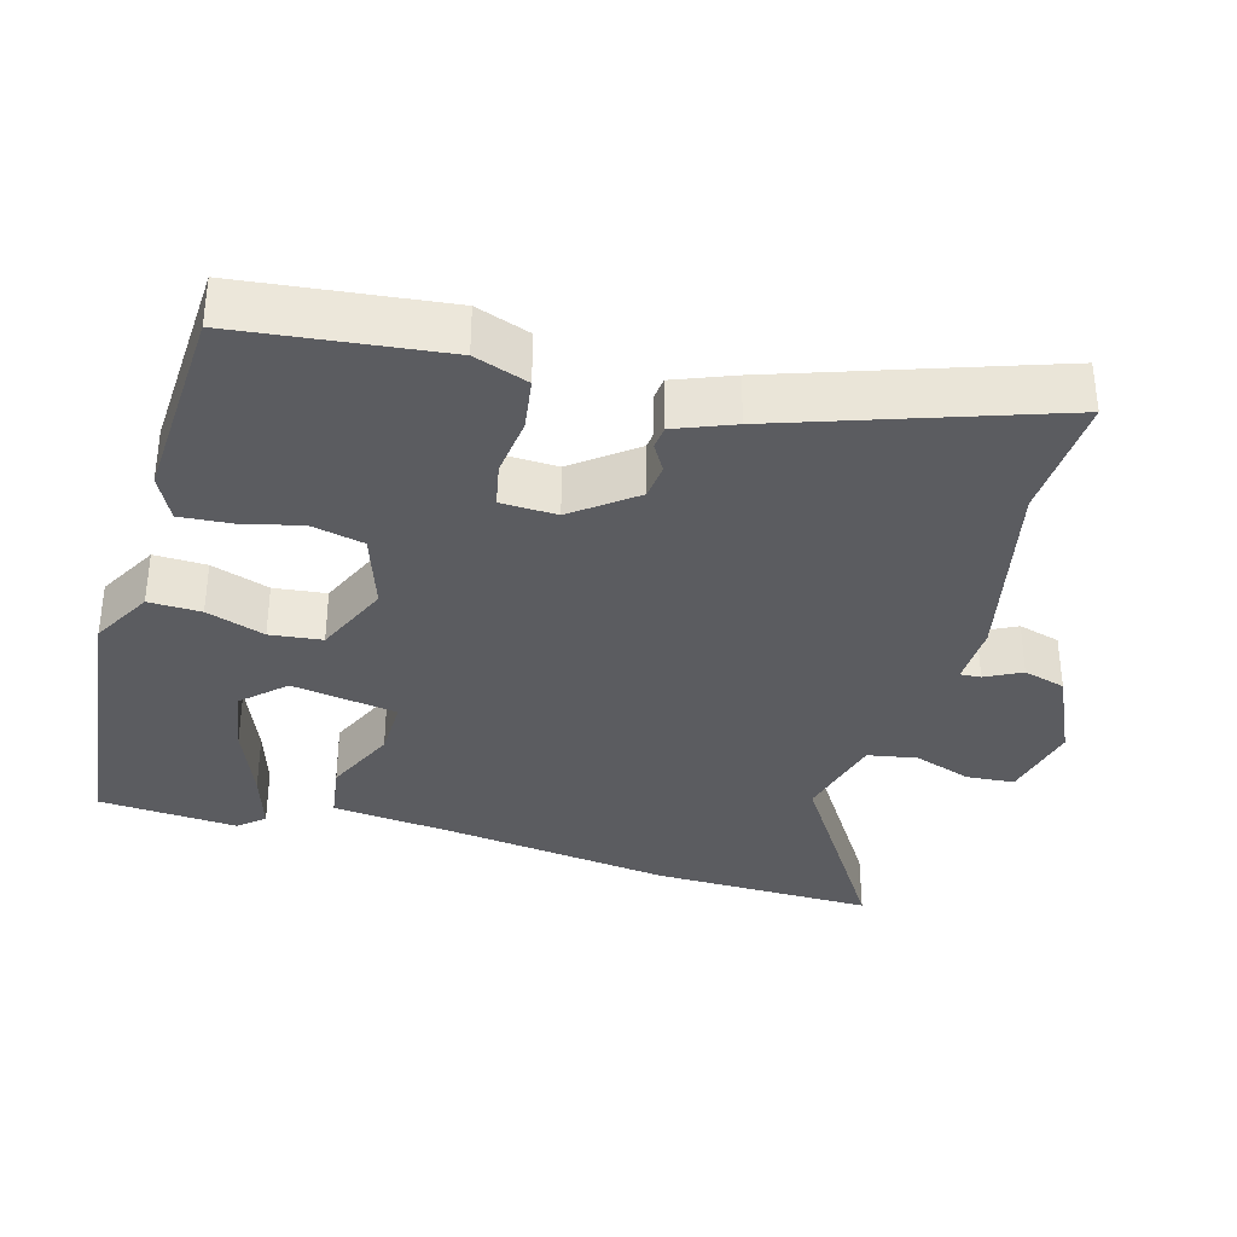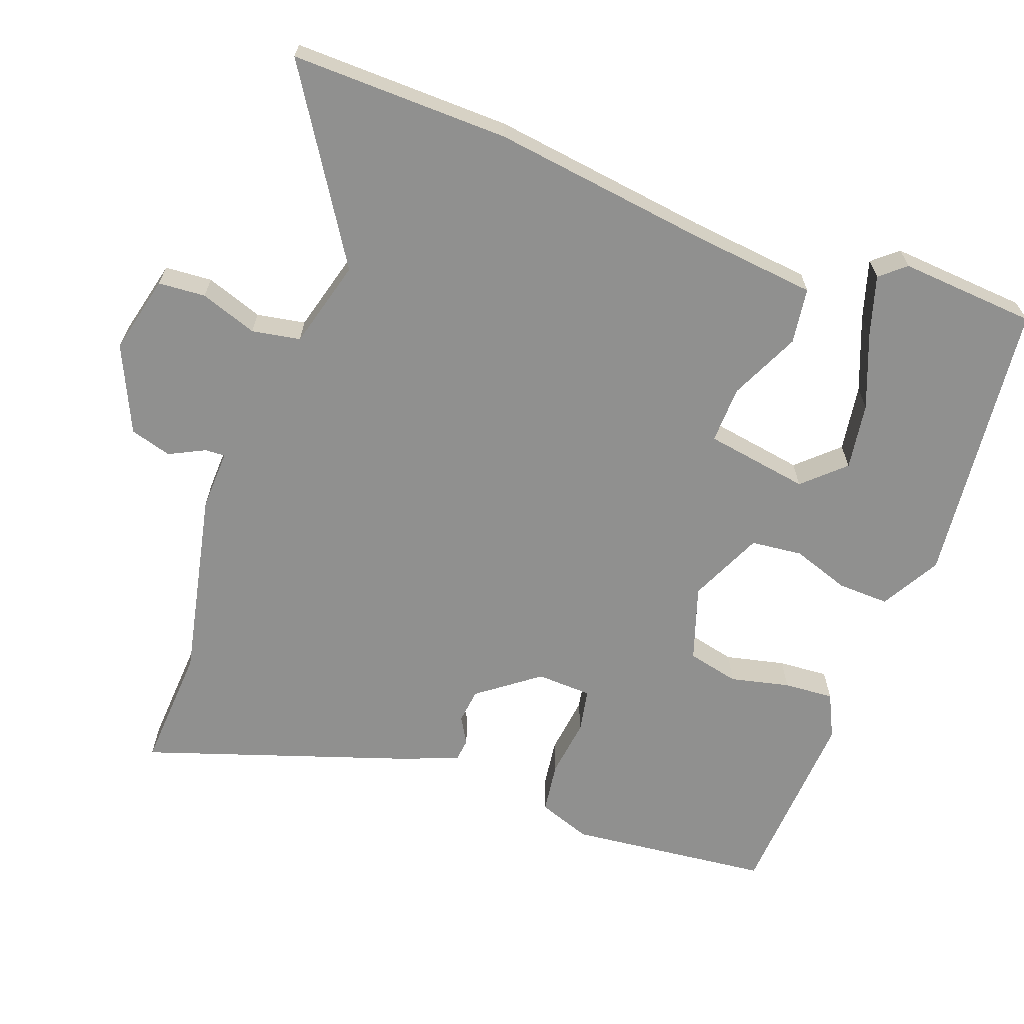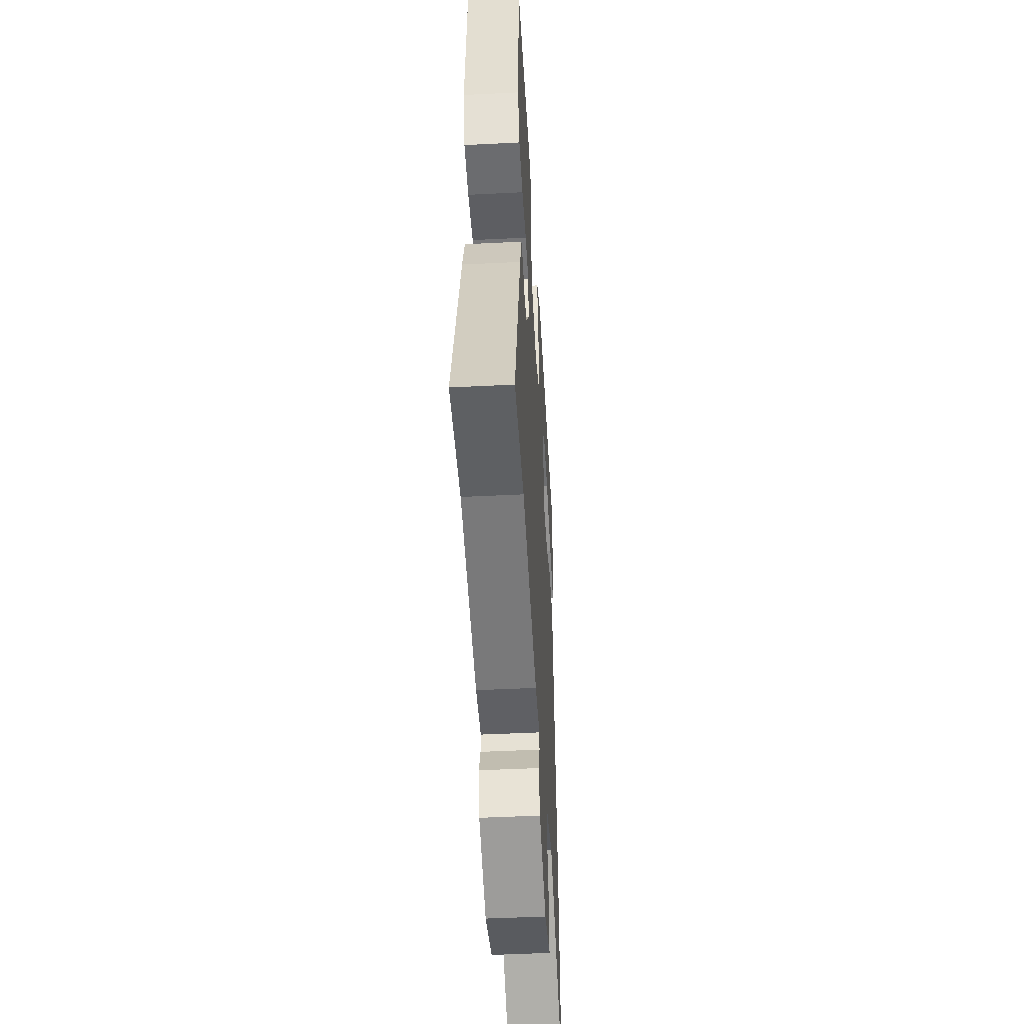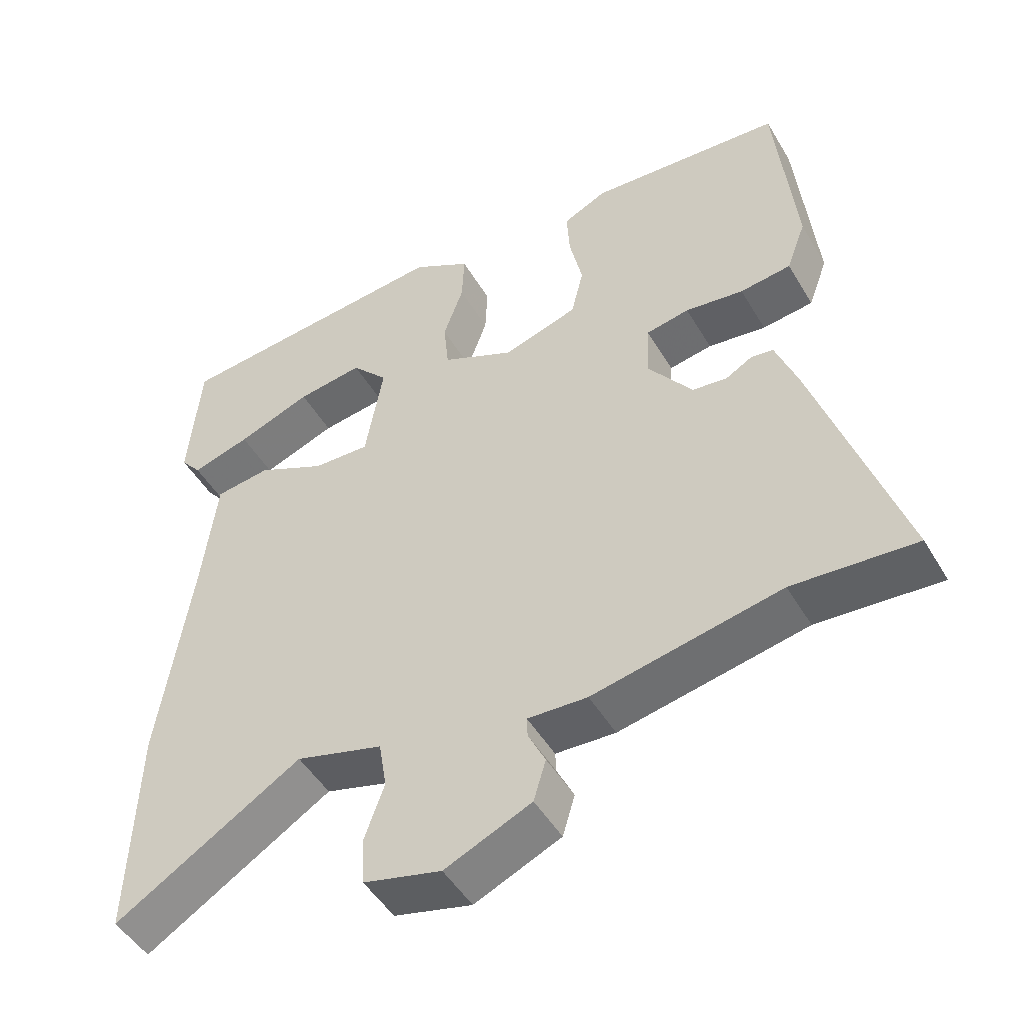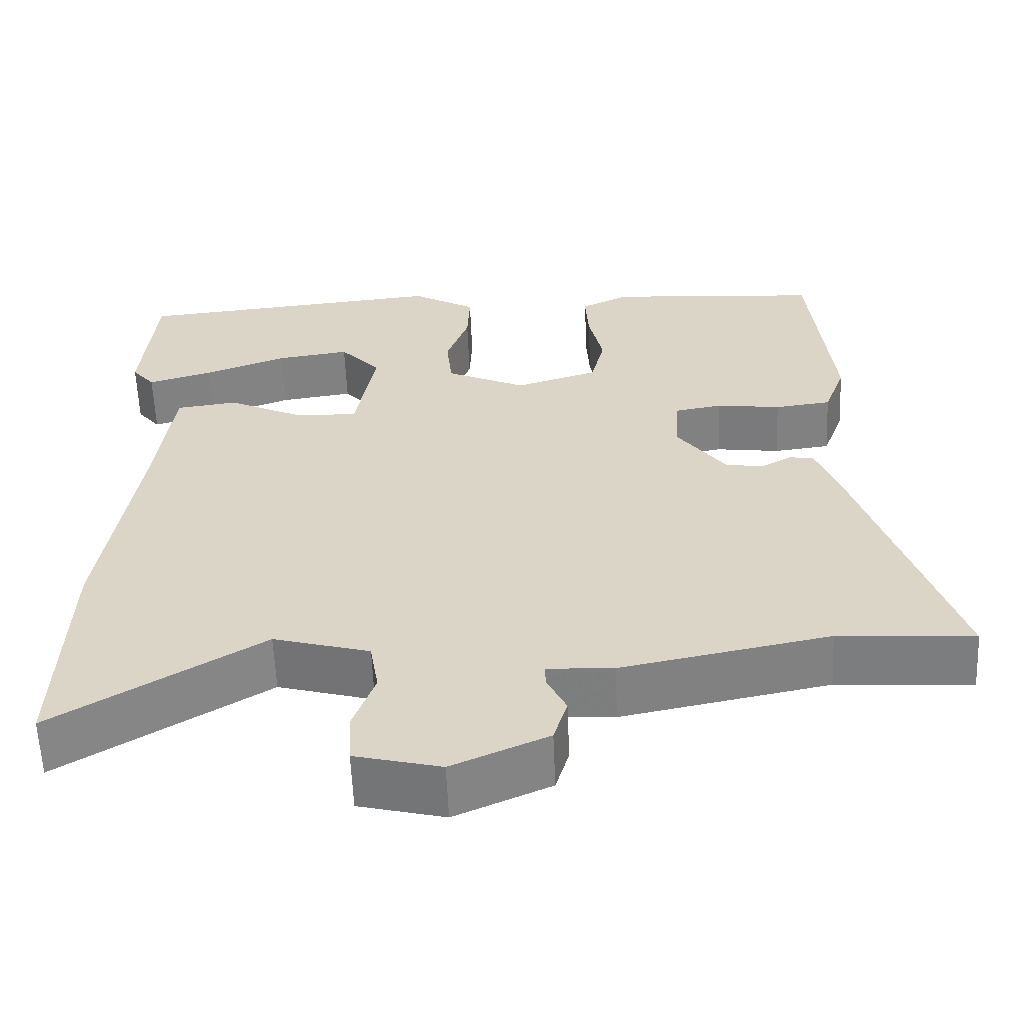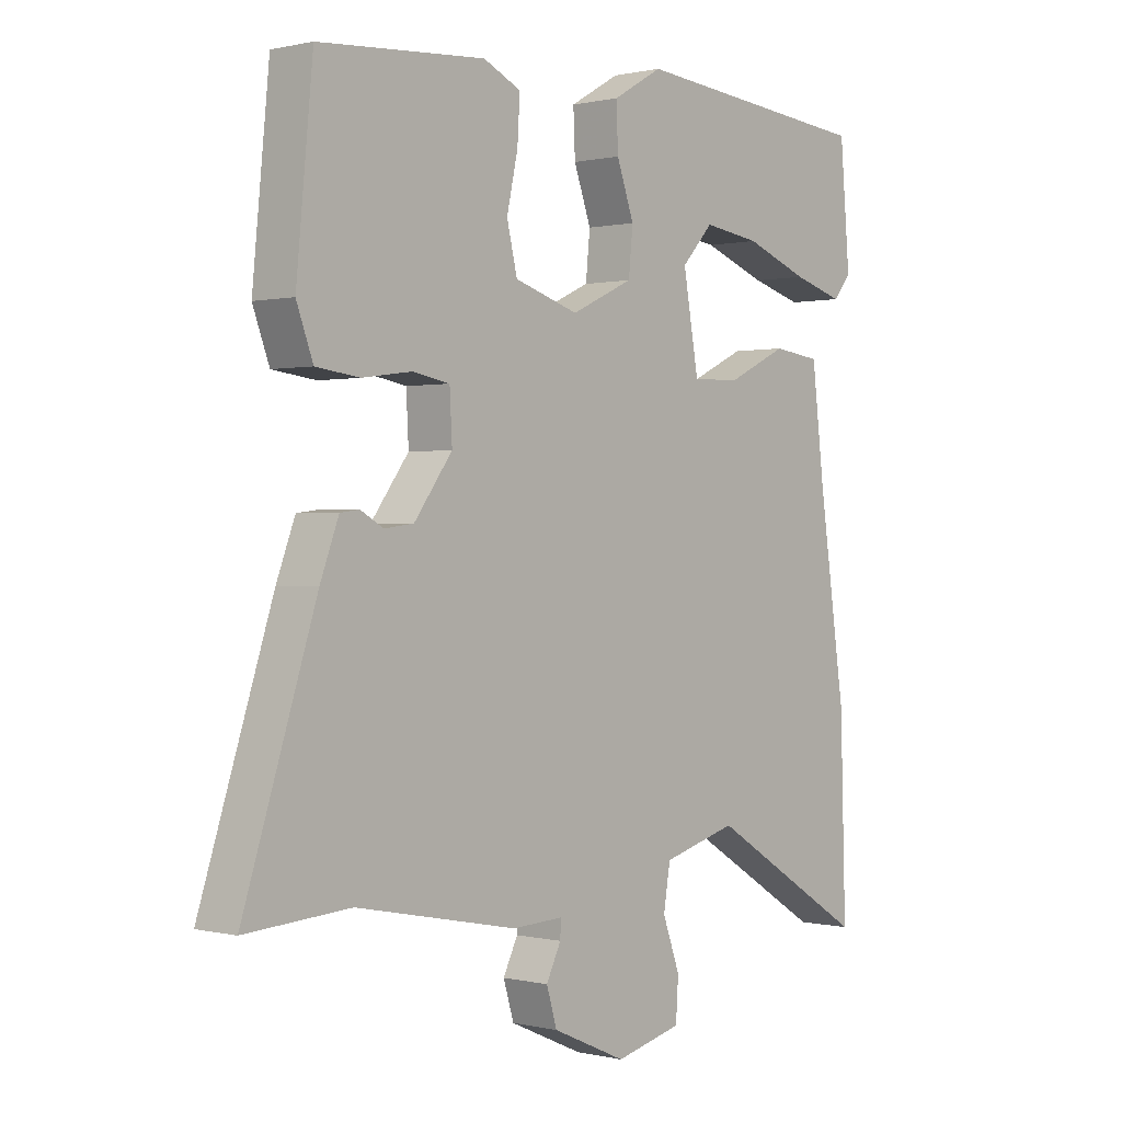
<metadata>
{"format":"obj","ext":"obj","renderer":"f3d","projection":"perspective","resolution":1024,"background":"white","views":[{"elev":-35.3,"azim":75.2,"up":"+Y"},{"elev":-65.5,"azim":-109.6,"up":"+Y"},{"elev":-46.6,"azim":93.3,"up":"+Z"},{"elev":-48.5,"azim":29.5,"up":"+Z"},{"elev":-59.7,"azim":2.4,"up":"+Z"},{"elev":0.4,"azim":131.4,"up":"+Z"}]}
</metadata>
<code>
v 0.597 0.07 -0.507
v 0.427 0.07 -0.495
v 0.166 0.07 -0.547
v 0.083 0.07 -0.543
v 0.084 0.07 -0.571
v 0.108 0.07 -0.62
v 0.091 0.07 -0.677
v -0.029 0.07 -0.73
v -0.137 0.07 -0.703
v -0.141 0.07 -0.638
v -0.113 0.07 -0.56
v -0.124 0.07 -0.493
v -0.245 0.07 -0.459
v -0.504 0.07 -0.619
v -0.495 0.07 -0.319
v -0.451 0.07 -0.015
v -0.431 0.07 0.153
v -0.354 0.07 0.163
v -0.258 0.07 0.117
v -0.179 0.07 0.114
v -0.154 0.07 0.257
v -0.205 0.07 0.313
v -0.297 0.07 0.3
v -0.4 0.07 0.261
v -0.482 0.07 0.237
v -0.511 0.07 0.272
v -0.495 0.07 0.46
v -0.101 0.07 0.498
v -0.02 0.07 0.451
v -0.023 0.07 0.38
v -0.051 0.07 0.301
v -0.044 0.07 0.23
v 0.057 0.07 0.183
v 0.161 0.07 0.216
v 0.178 0.07 0.287
v 0.16 0.07 0.369
v 0.156 0.07 0.438
v 0.217 0.07 0.467
v 0.487 0.07 0.448
v 0.514 0.07 0.17
v 0.487 0.07 0.097
v 0.416 0.07 0.088
v 0.335 0.07 0.099
v 0.275 0.07 0.088
v 0.271 0.07 0.012
v 0.333 0.07 -0.072
v 0.381 0.07 -0.078
v 0.418 0.07 -0.057
v 0.449 0.07 -0.061
v 0.479 0.07 -0.141
v 0.597 0 -0.507
v 0.427 0 -0.495
v 0.166 0 -0.547
v 0.083 0 -0.543
v 0.084 0 -0.571
v 0.108 0 -0.62
v 0.091 0 -0.677
v -0.029 0 -0.73
v -0.137 0 -0.703
v -0.141 0 -0.638
v -0.113 0 -0.56
v -0.124 0 -0.493
v -0.245 0 -0.459
v -0.504 0 -0.619
v -0.495 0 -0.319
v -0.451 0 -0.015
v -0.431 0 0.153
v -0.354 0 0.163
v -0.258 0 0.117
v -0.179 0 0.114
v -0.154 0 0.257
v -0.205 0 0.313
v -0.297 0 0.3
v -0.4 0 0.261
v -0.482 0 0.237
v -0.511 0 0.272
v -0.495 0 0.46
v -0.101 0 0.498
v -0.02 0 0.451
v -0.023 0 0.38
v -0.051 0 0.301
v -0.044 0 0.23
v 0.057 0 0.183
v 0.161 0 0.216
v 0.178 0 0.287
v 0.16 0 0.369
v 0.156 0 0.438
v 0.217 0 0.467
v 0.487 0 0.448
v 0.514 0 0.17
v 0.487 0 0.097
v 0.416 0 0.088
v 0.335 0 0.099
v 0.275 0 0.088
v 0.271 0 0.012
v 0.333 0 -0.072
v 0.381 0 -0.078
v 0.418 0 -0.057
v 0.449 0 -0.061
v 0.479 0 -0.141
f 50 1 2
f 49 50 2
f 48 49 2
f 47 48 2
f 2 3 4
f 47 2 4
f 46 47 4
f 45 46 4
f 44 45 4
f 41 42 43
f 40 41 43
f 39 40 43
f 38 39 43
f 37 38 43
f 36 37 43
f 35 36 43
f 34 35 43 44
f 33 34 44 4
f 29 30 31
f 28 29 31
f 27 28 31
f 25 26 27
f 24 25 27
f 23 24 27
f 22 23 27
f 22 27 31
f 21 22 31 32
f 16 17 18 19
f 16 19 20
f 15 16 20
f 14 15 20
f 13 14 20
f 32 33 4
f 21 32 4
f 20 21 4
f 13 20 4
f 12 13 4
f 9 10 11
f 8 9 11
f 7 8 11
f 6 7 11
f 5 6 11
f 4 5 11 12
f 52 51 100
f 52 100 99
f 52 99 98
f 52 98 97
f 54 53 52
f 54 52 97
f 54 97 96
f 54 96 95
f 54 95 94
f 93 92 91
f 93 91 90
f 93 90 89
f 93 89 88
f 93 88 87
f 93 87 86
f 93 86 85
f 94 93 85 84
f 54 94 84 83
f 81 80 79
f 81 79 78
f 81 78 77
f 77 76 75
f 77 75 74
f 77 74 73
f 77 73 72
f 81 77 72
f 82 81 72 71
f 69 68 67 66
f 70 69 66
f 70 66 65
f 70 65 64
f 70 64 63
f 54 83 82
f 54 82 71
f 54 71 70
f 54 70 63
f 54 63 62
f 61 60 59
f 61 59 58
f 61 58 57
f 61 57 56
f 61 56 55
f 62 61 55 54
f 1 51 52 2
f 2 52 53 3
f 3 53 54 4
f 4 54 55 5
f 5 55 56 6
f 6 56 57 7
f 7 57 58 8
f 8 58 59 9
f 9 59 60 10
f 10 60 61 11
f 11 61 62 12
f 12 62 63 13
f 13 63 64 14
f 14 64 65 15
f 15 65 66 16
f 16 66 67 17
f 17 67 68 18
f 18 68 69 19
f 19 69 70 20
f 20 70 71 21
f 21 71 72 22
f 22 72 73 23
f 23 73 74 24
f 24 74 75 25
f 25 75 76 26
f 26 76 77 27
f 27 77 78 28
f 28 78 79 29
f 29 79 80 30
f 30 80 81 31
f 31 81 82 32
f 32 82 83 33
f 33 83 84 34
f 34 84 85 35
f 35 85 86 36
f 36 86 87 37
f 37 87 88 38
f 38 88 89 39
f 39 89 90 40
f 40 90 91 41
f 41 91 92 42
f 42 92 93 43
f 43 93 94 44
f 44 94 95 45
f 45 95 96 46
f 46 96 97 47
f 47 97 98 48
f 48 98 99 49
f 49 99 100 50
f 50 100 51 1

</code>
